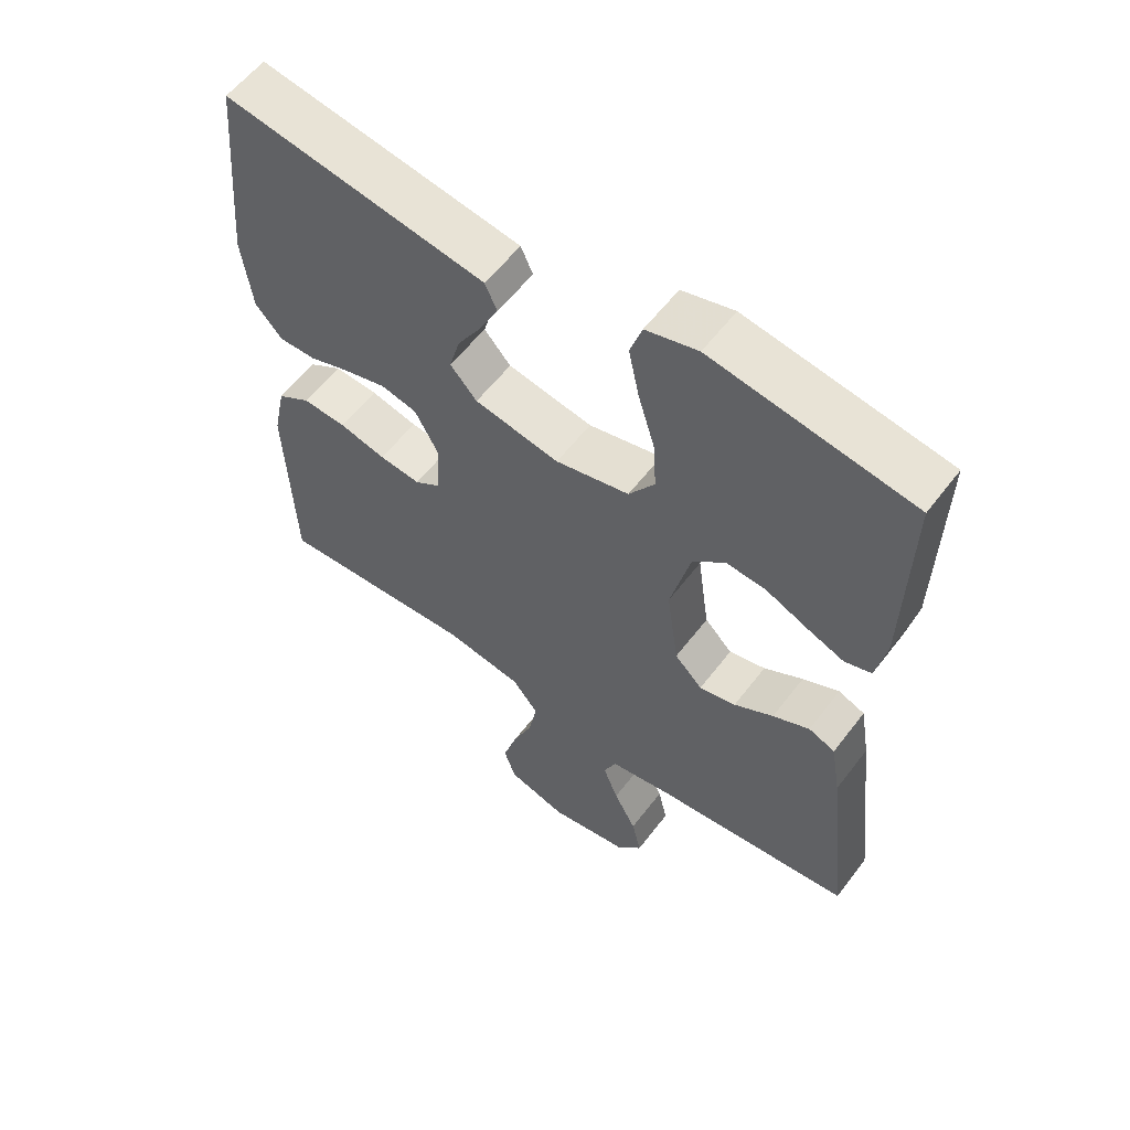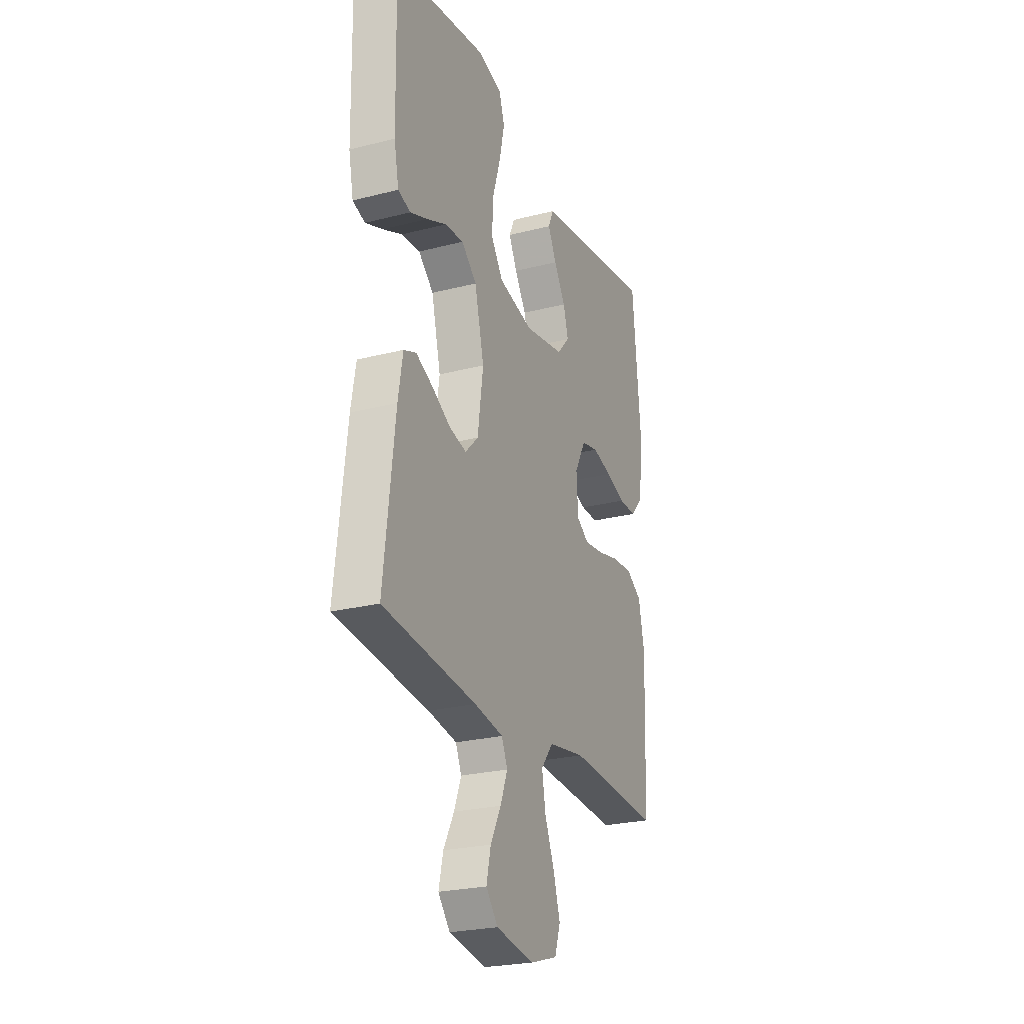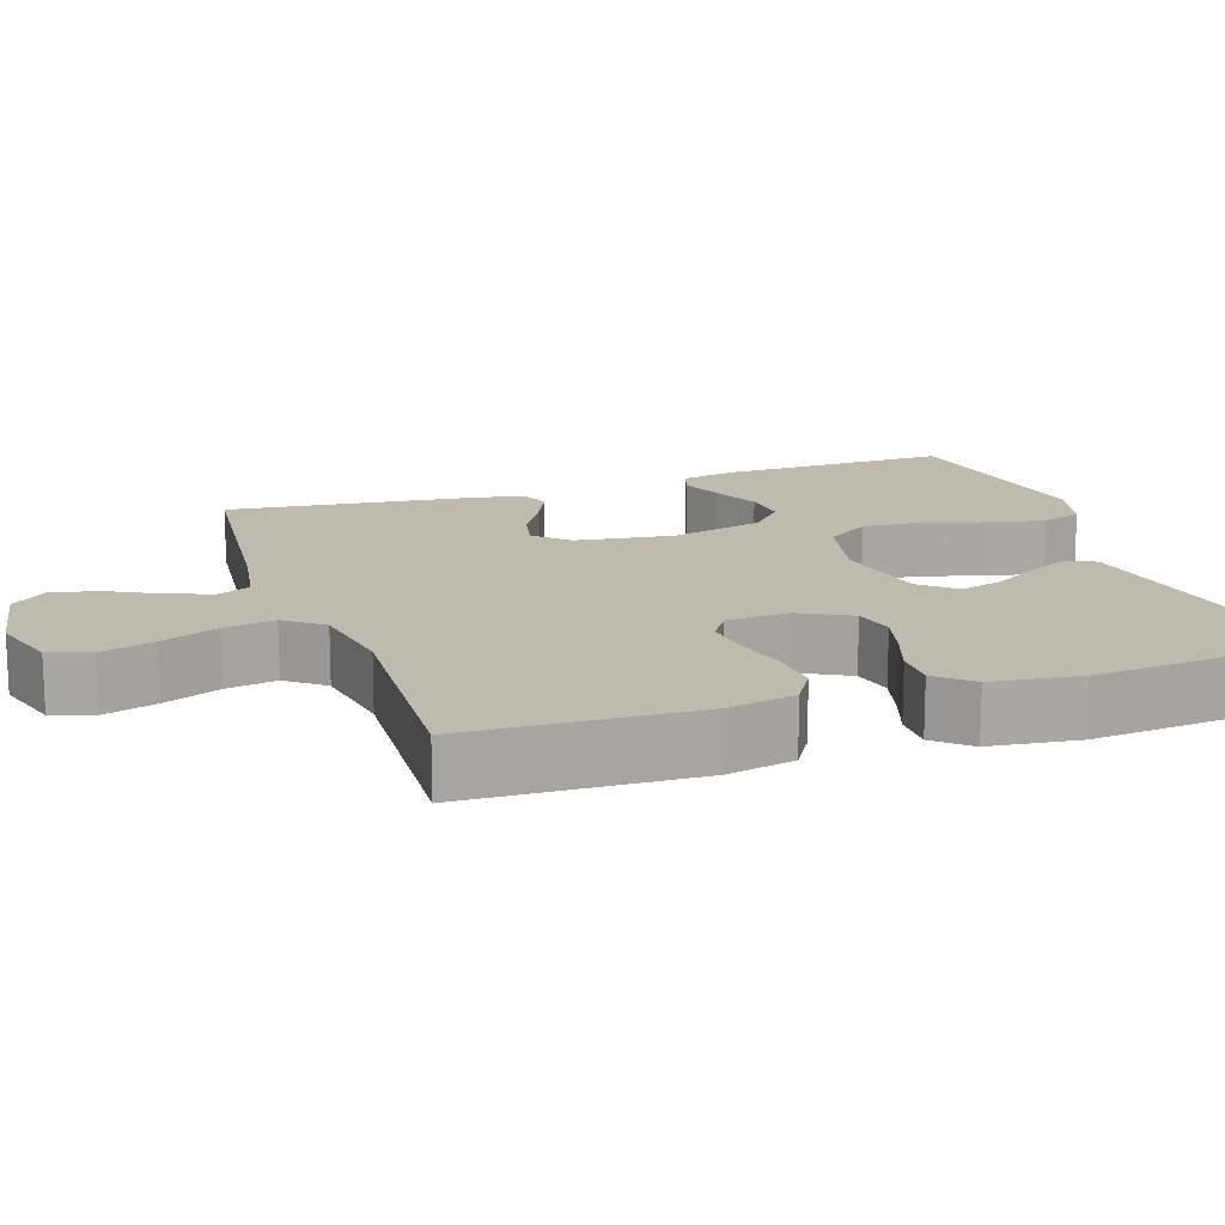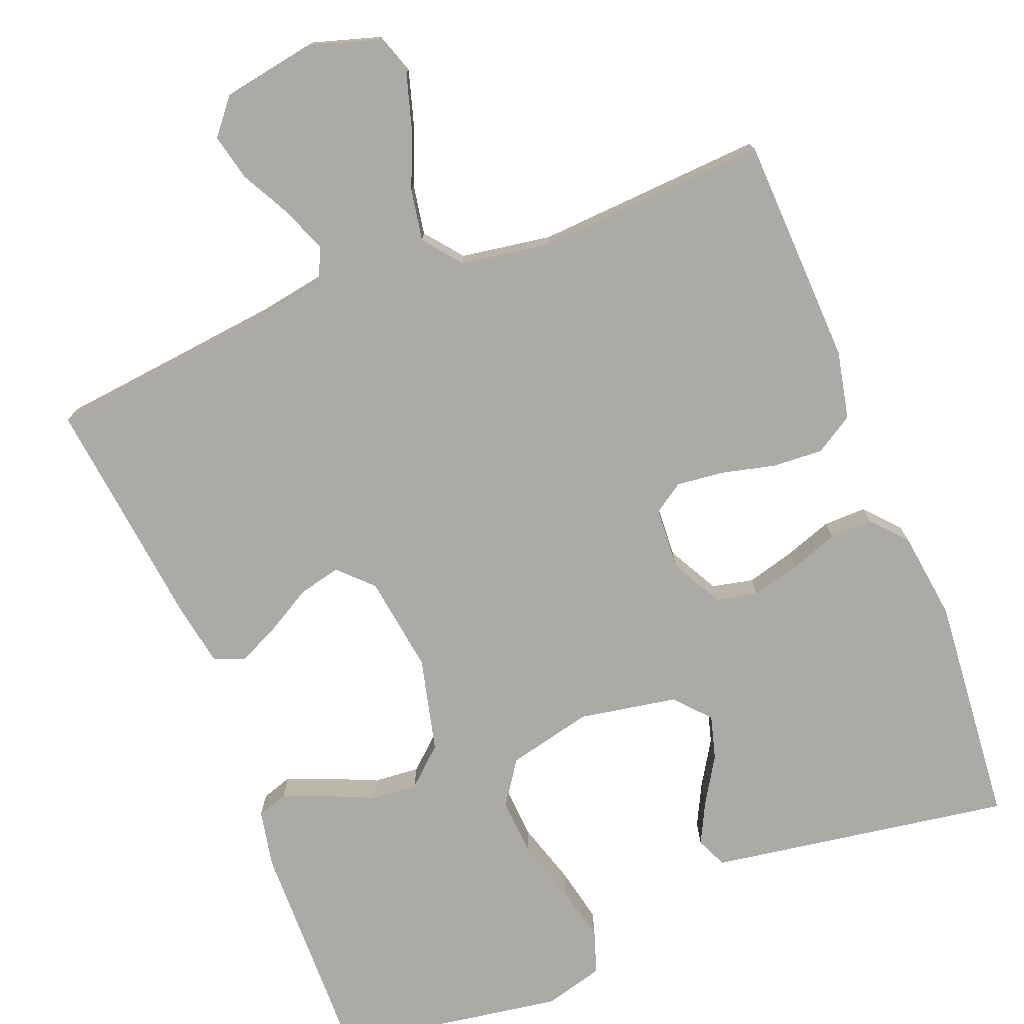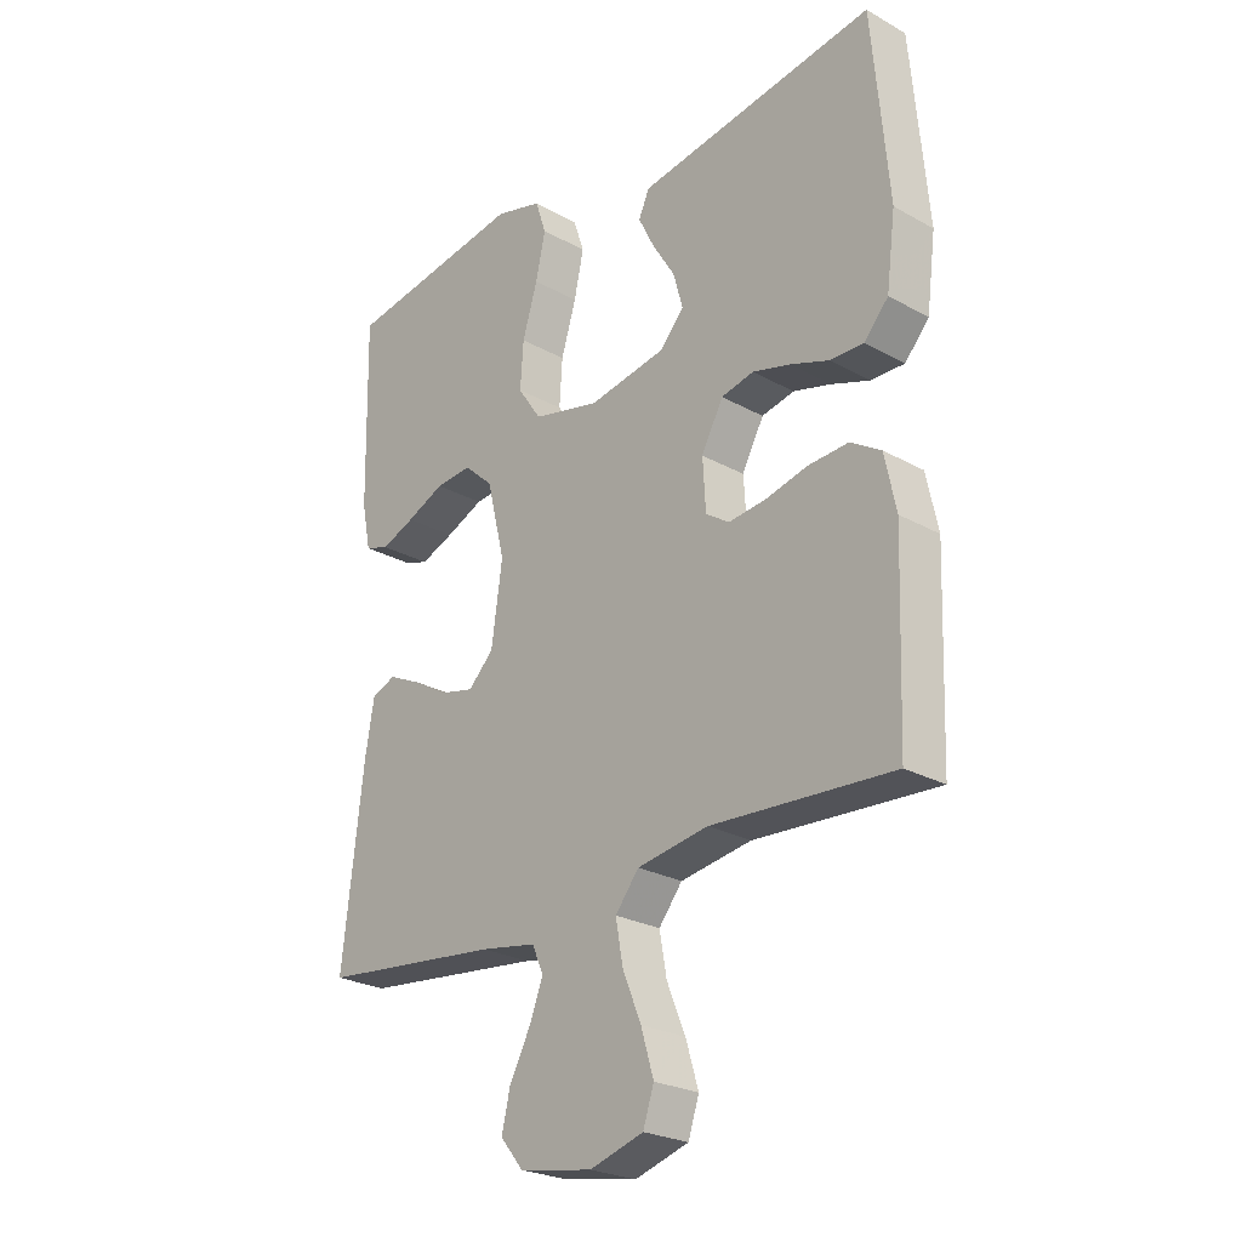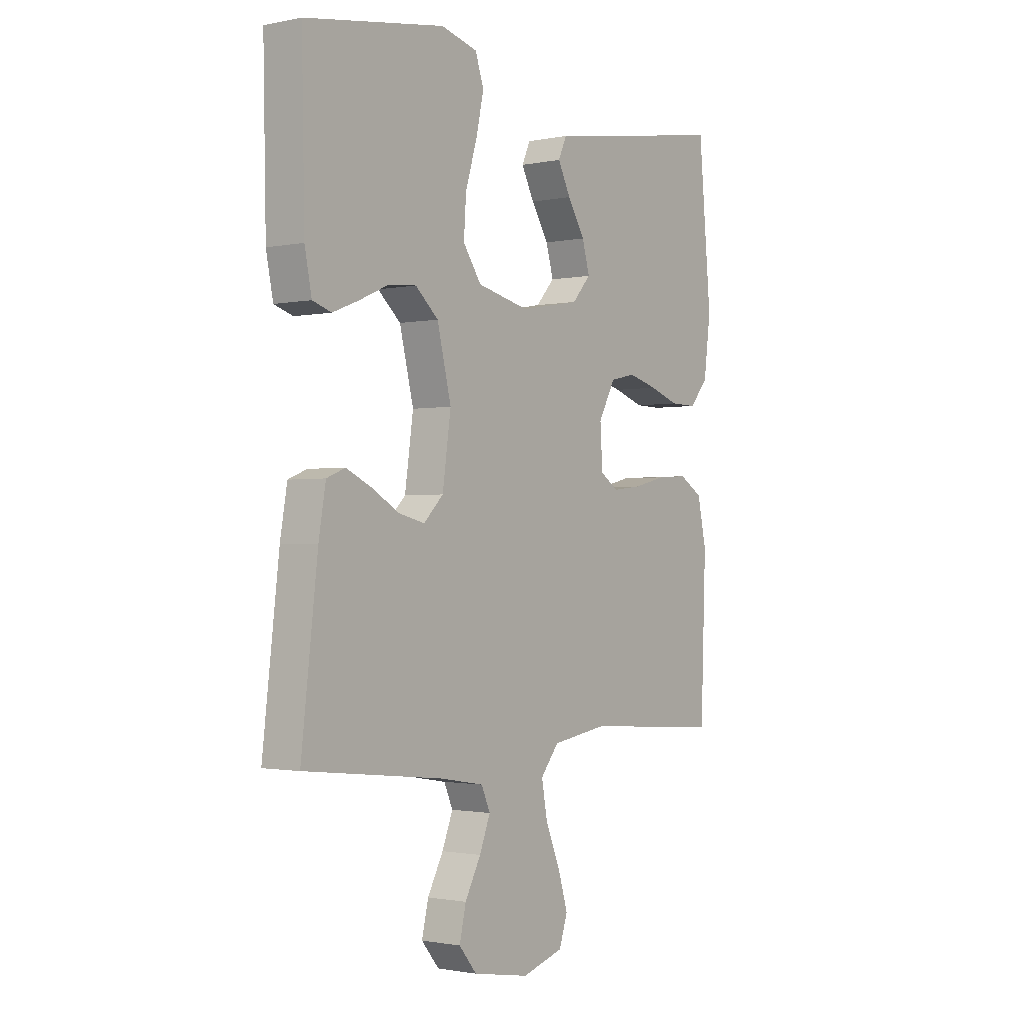
<metadata>
{"format":"obj","ext":"obj","renderer":"f3d","projection":"perspective","resolution":1024,"background":"white","views":[{"elev":58.1,"azim":37.0,"up":"+Z"},{"elev":-24.9,"azim":112.6,"up":"+Z"},{"elev":15.4,"azim":-108.9,"up":"+Y"},{"elev":-75.9,"azim":-158.4,"up":"+Y"},{"elev":-25.0,"azim":-132.2,"up":"+Z"},{"elev":-1.4,"azim":126.8,"up":"+Z"}]}
</metadata>
<code>
v -0.5 0.07 -0.5
v -0.511 0.07 -0.2
v -0.492 0.07 -0.111
v -0.442 0.07 -0.08
v -0.376 0.07 -0.084
v -0.306 0.07 -0.101
v -0.244 0.07 -0.108
v -0.205 0.07 -0.082
v -0.2 0.07 0
v -0.236 0.07 0.067
v -0.29 0.07 0.079
v -0.353 0.07 0.062
v -0.416 0.07 0.04
v -0.472 0.07 0.039
v -0.512 0.07 0.084
v -0.527 0.07 0.2
v -0.5 0.07 0.5
v -0.2 0.07 0.452
v -0.106 0.07 0.437
v -0.088 0.07 0.397
v -0.115 0.07 0.343
v -0.152 0.07 0.283
v -0.168 0.07 0.226
v -0.128 0.07 0.181
v 0 0.07 0.158
v 0.111 0.07 0.184
v 0.15 0.07 0.241
v 0.145 0.07 0.317
v 0.12 0.07 0.399
v 0.104 0.07 0.473
v 0.122 0.07 0.527
v 0.2 0.07 0.548
v 0.5 0.07 0.5
v 0.494 0.07 0.2
v 0.479 0.07 0.125
v 0.439 0.07 0.112
v 0.383 0.07 0.134
v 0.32 0.07 0.162
v 0.26 0.07 0.167
v 0.211 0.07 0.123
v 0.181 0.07 0
v 0.199 0.07 -0.127
v 0.241 0.07 -0.169
v 0.296 0.07 -0.156
v 0.355 0.07 -0.122
v 0.41 0.07 -0.096
v 0.45 0.07 -0.112
v 0.465 0.07 -0.2
v 0.5 0.07 -0.5
v 0.2 0.07 -0.533
v 0.107 0.07 -0.549
v 0.088 0.07 -0.592
v 0.111 0.07 -0.651
v 0.145 0.07 -0.715
v 0.159 0.07 -0.776
v 0.121 0.07 -0.822
v 0 0.07 -0.843
v -0.089 0.07 -0.816
v -0.107 0.07 -0.762
v -0.086 0.07 -0.692
v -0.055 0.07 -0.617
v -0.043 0.07 -0.55
v -0.082 0.07 -0.501
v -0.2 0.07 -0.482
v -0.5 0 -0.5
v -0.511 0 -0.2
v -0.492 0 -0.111
v -0.442 0 -0.08
v -0.376 0 -0.084
v -0.306 0 -0.101
v -0.244 0 -0.108
v -0.205 0 -0.082
v -0.2 0 0
v -0.236 0 0.067
v -0.29 0 0.079
v -0.353 0 0.062
v -0.416 0 0.04
v -0.472 0 0.039
v -0.512 0 0.084
v -0.527 0 0.2
v -0.5 0 0.5
v -0.2 0 0.452
v -0.106 0 0.437
v -0.088 0 0.397
v -0.115 0 0.343
v -0.152 0 0.283
v -0.168 0 0.226
v -0.128 0 0.181
v 0 0 0.158
v 0.111 0 0.184
v 0.15 0 0.241
v 0.145 0 0.317
v 0.12 0 0.399
v 0.104 0 0.473
v 0.122 0 0.527
v 0.2 0 0.548
v 0.5 0 0.5
v 0.494 0 0.2
v 0.479 0 0.125
v 0.439 0 0.112
v 0.383 0 0.134
v 0.32 0 0.162
v 0.26 0 0.167
v 0.211 0 0.123
v 0.181 0 0
v 0.199 0 -0.127
v 0.241 0 -0.169
v 0.296 0 -0.156
v 0.355 0 -0.122
v 0.41 0 -0.096
v 0.45 0 -0.112
v 0.465 0 -0.2
v 0.5 0 -0.5
v 0.2 0 -0.533
v 0.107 0 -0.549
v 0.088 0 -0.592
v 0.111 0 -0.651
v 0.145 0 -0.715
v 0.159 0 -0.776
v 0.121 0 -0.822
v 0 0 -0.843
v -0.089 0 -0.816
v -0.107 0 -0.762
v -0.086 0 -0.692
v -0.055 0 -0.617
v -0.043 0 -0.55
v -0.082 0 -0.501
v -0.2 0 -0.482
f 58 59 60 61
f 58 61 62
f 57 58 62
f 56 57 62
f 53 54 55 56
f 52 53 56 62
f 51 52 62 63
f 47 48 49 50
f 47 50 51 63
f 44 45 46 47
f 35 36 37 38
f 33 34 35 38
f 33 38 39
f 32 33 39 40
f 28 29 30 31
f 28 31 32 40
f 19 20 21 22
f 18 19 22
f 18 22 23
f 17 18 23
f 16 17 23 24
f 12 13 14 15
f 11 12 15 16
f 10 11 16 24
f 3 4 5 6
f 3 6 7
f 64 1 2 3
f 64 3 7
f 44 47 63 64
f 43 44 64
f 42 43 64 7
f 41 42 7 8
f 27 28 40 41
f 26 27 41
f 25 26 41 8
f 9 10 24 25
f 8 9 25
f 125 124 123 122
f 126 125 122
f 126 122 121
f 126 121 120
f 120 119 118 117
f 126 120 117 116
f 127 126 116 115
f 114 113 112 111
f 127 115 114 111
f 111 110 109 108
f 102 101 100 99
f 102 99 98 97
f 103 102 97
f 104 103 97 96
f 95 94 93 92
f 104 96 95 92
f 86 85 84 83
f 86 83 82
f 87 86 82
f 87 82 81
f 88 87 81 80
f 79 78 77 76
f 80 79 76 75
f 88 80 75 74
f 70 69 68 67
f 71 70 67
f 67 66 65 128
f 71 67 128
f 128 127 111 108
f 128 108 107
f 71 128 107 106
f 72 71 106 105
f 105 104 92 91
f 105 91 90
f 72 105 90 89
f 89 88 74 73
f 89 73 72
f 1 65 66 2
f 2 66 67 3
f 3 67 68 4
f 4 68 69 5
f 5 69 70 6
f 6 70 71 7
f 7 71 72 8
f 8 72 73 9
f 9 73 74 10
f 10 74 75 11
f 11 75 76 12
f 12 76 77 13
f 13 77 78 14
f 14 78 79 15
f 15 79 80 16
f 16 80 81 17
f 17 81 82 18
f 18 82 83 19
f 19 83 84 20
f 20 84 85 21
f 21 85 86 22
f 22 86 87 23
f 23 87 88 24
f 24 88 89 25
f 25 89 90 26
f 26 90 91 27
f 27 91 92 28
f 28 92 93 29
f 29 93 94 30
f 30 94 95 31
f 31 95 96 32
f 32 96 97 33
f 33 97 98 34
f 34 98 99 35
f 35 99 100 36
f 36 100 101 37
f 37 101 102 38
f 38 102 103 39
f 39 103 104 40
f 40 104 105 41
f 41 105 106 42
f 42 106 107 43
f 43 107 108 44
f 44 108 109 45
f 45 109 110 46
f 46 110 111 47
f 47 111 112 48
f 48 112 113 49
f 49 113 114 50
f 50 114 115 51
f 51 115 116 52
f 52 116 117 53
f 53 117 118 54
f 54 118 119 55
f 55 119 120 56
f 56 120 121 57
f 57 121 122 58
f 58 122 123 59
f 59 123 124 60
f 60 124 125 61
f 61 125 126 62
f 62 126 127 63
f 63 127 128 64
f 64 128 65 1

</code>
